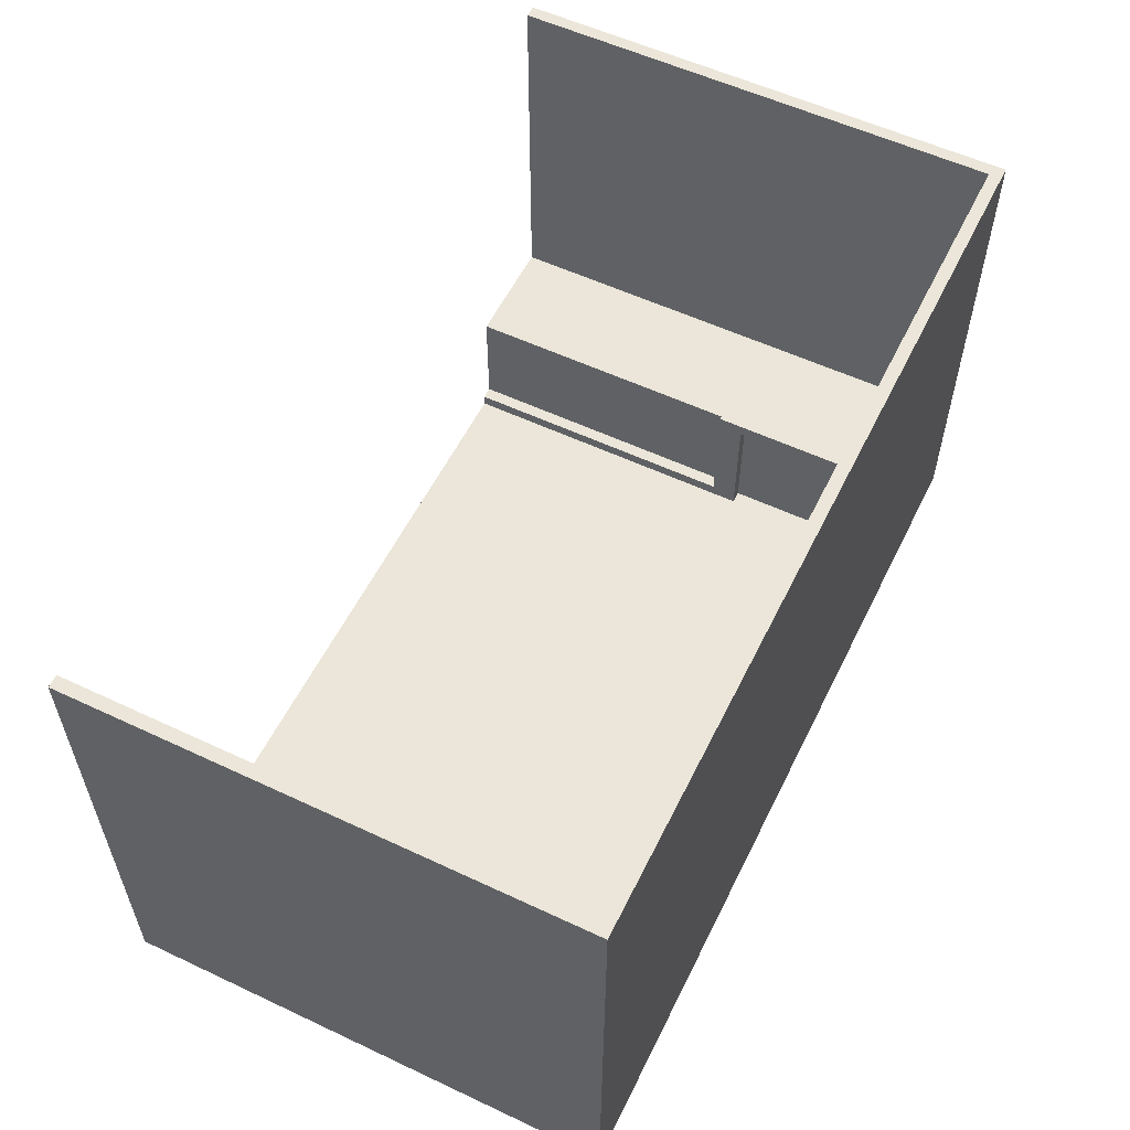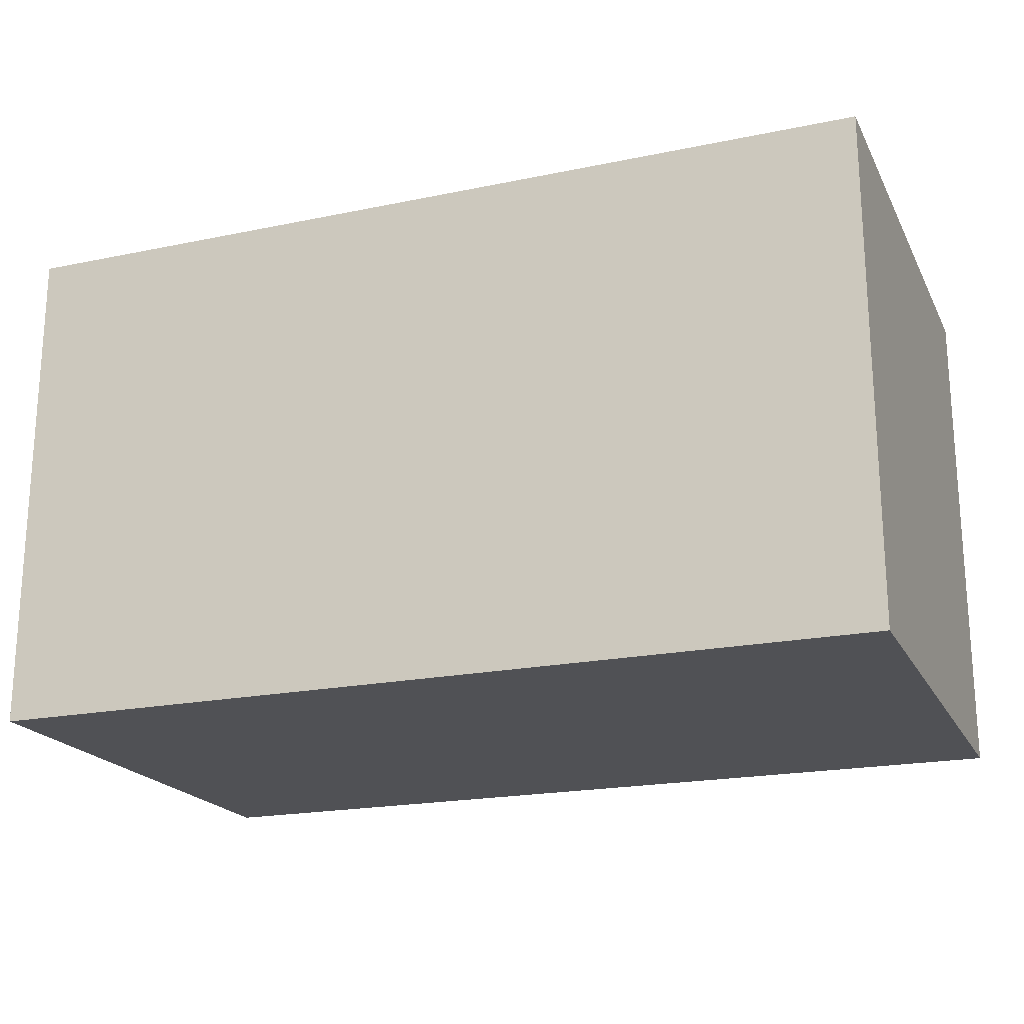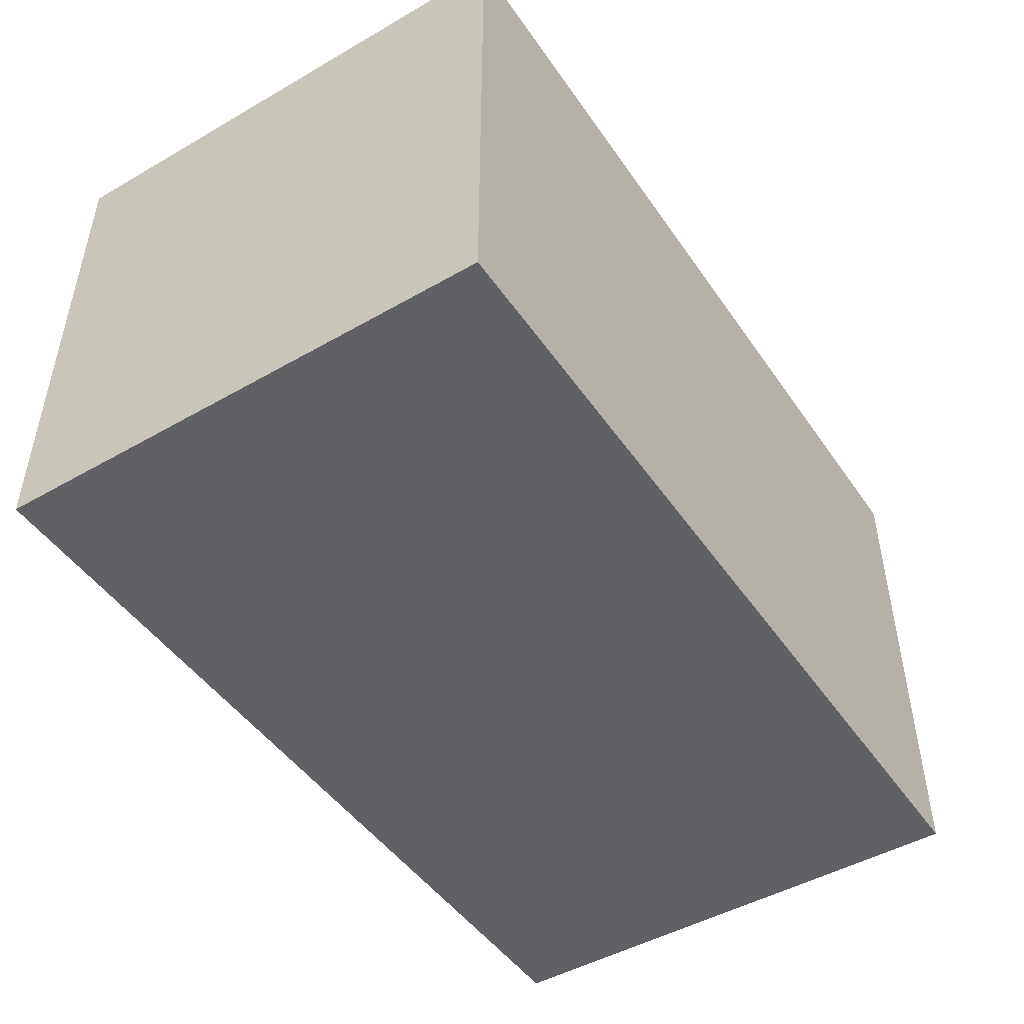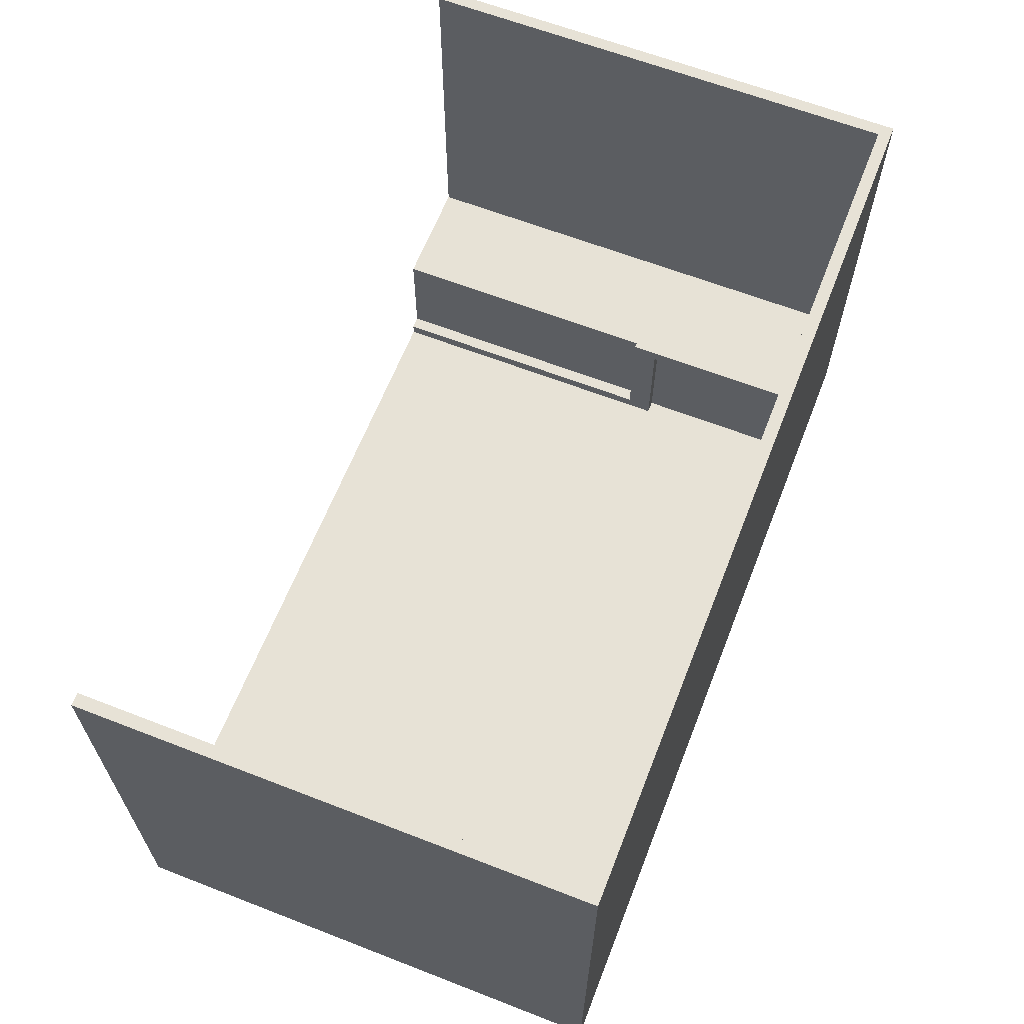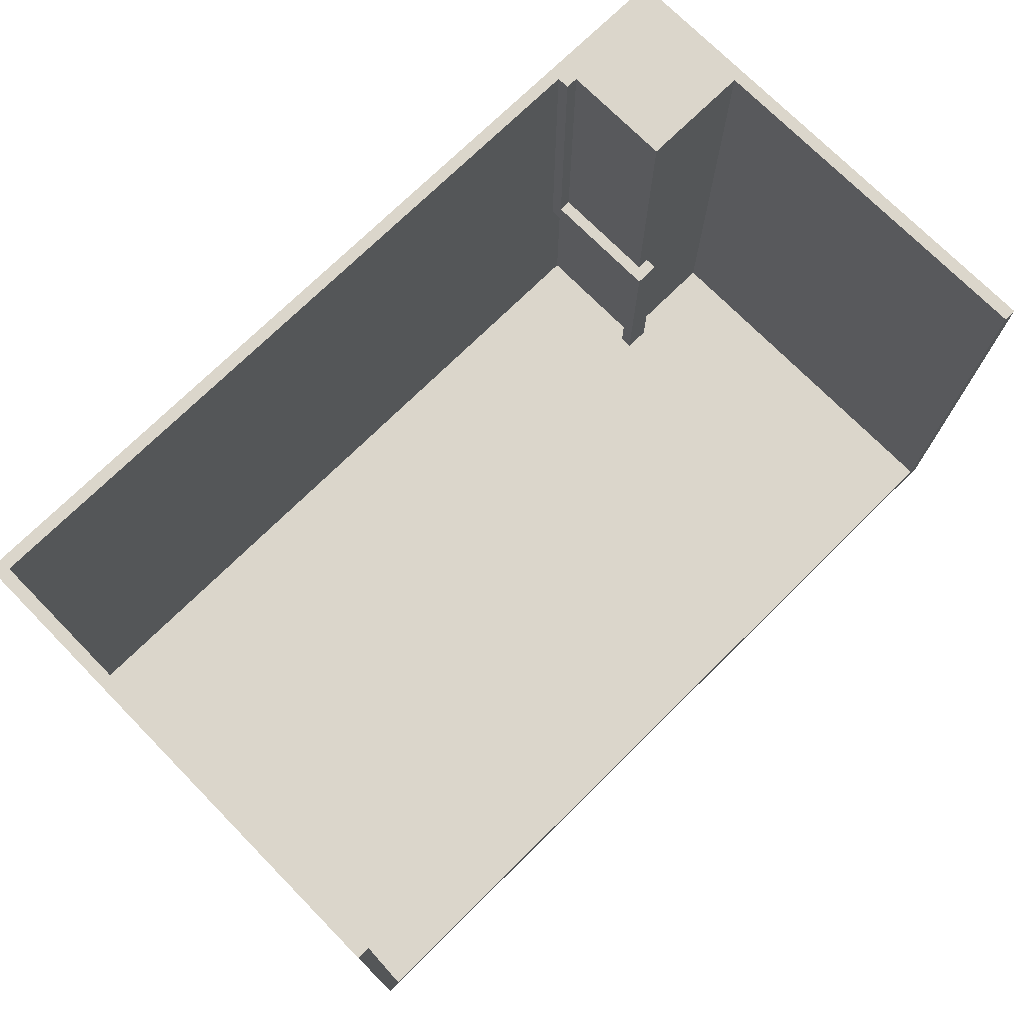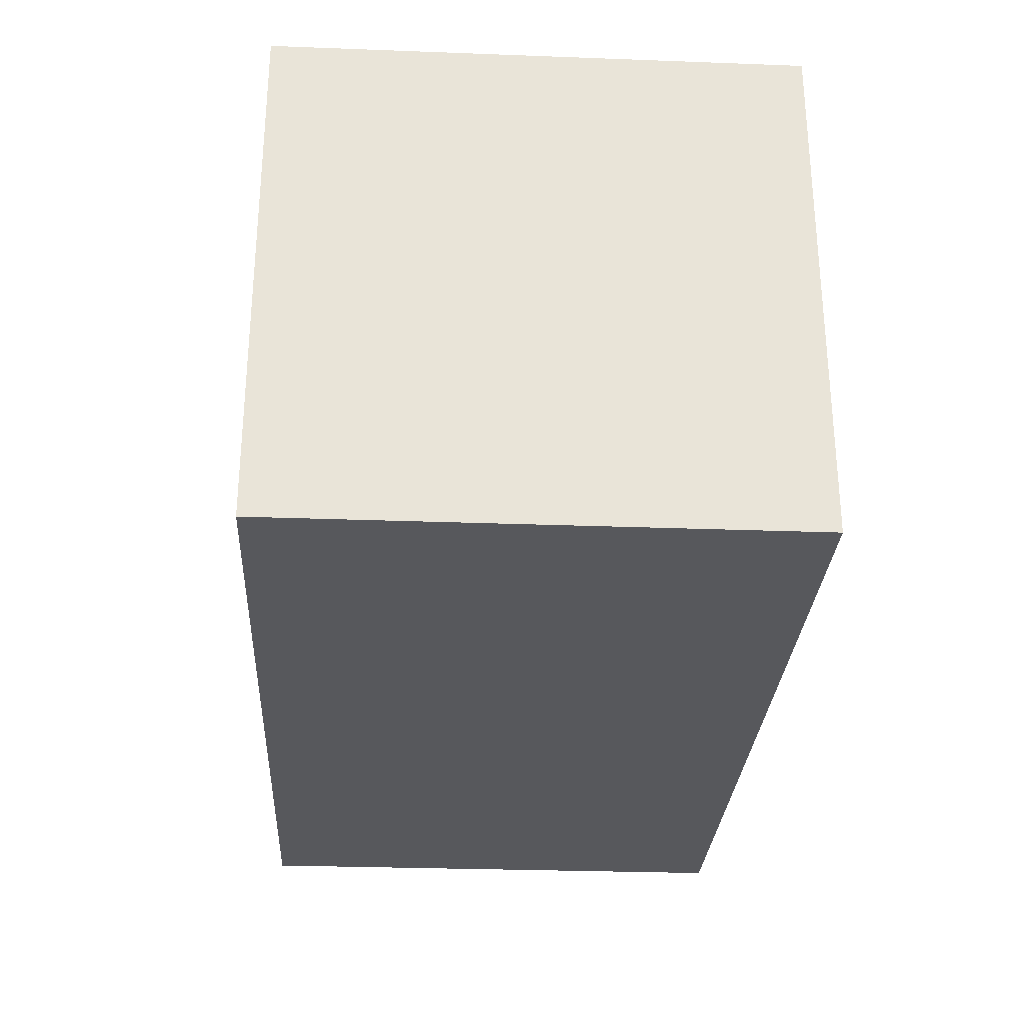
<metadata>
{"format":"obj","ext":"obj","renderer":"f3d","projection":"perspective","resolution":1024,"background":"white","views":[{"elev":56.6,"azim":-63.9,"up":"+Z"},{"elev":-20.2,"azim":-159.2,"up":"+Y"},{"elev":-47.6,"azim":-57.1,"up":"+Z"},{"elev":63.6,"azim":-68.6,"up":"+Z"},{"elev":73.5,"azim":-44.6,"up":"+Y"},{"elev":-28.6,"azim":86.8,"up":"+Y"}]}
</metadata>
<code>
o
v -3.5 0 2
v -3.5 0 -2
v -3.5 0.1 0.5
v -3.5 0.1 -0.6
v -3.5 1.8 0.5
v -3.5 1.8 -0.6
v -3.5 4 2
v -3.5 4 -2
v 2.4 0.1 -0.8
v 2.4 0.1 -0.9
v 2.4 1.5 -0.9
v 2.4 1.5 -1.9
v 2.4 1.7 -0.8
v 2.4 1.7 -1.8
v 2.4 4 -1.8
v 2.4 4 -1.9
v 2.5 0.1 -0.9
v 2.5 0.1 -1.9
v 2.5 1.5 -0.9
v 2.5 1.5 -1.9
v 2.5 1.7 -0.9
v 2.5 1.7 -1.8
v 2.5 4 -0.9
v 2.5 4 -1.8
v 3.4 0.1 2
v 3.4 0.1 0.4
v 3.4 0.1 -0.9
v 3.4 1.7 0.4
v 3.4 1.7 -0.9
v 3.4 4 2
v 3.4 4 -0.9
v -3.4 0.1 2
v -3.4 0.1 0.5
v -3.4 0.1 -0.6
v -3.4 0.1 -1.9
v -3.4 1.8 0.5
v -3.4 1.8 -0.6
v -3.4 4 2
v -3.4 4 -1.9
v 2.6 0.1 -0.8
v 2.6 0.1 -0.9
v 2.6 1.7 -0.8
v 2.6 1.7 -0.9
v 3.5 0 2
v 3.5 0 -2
v 3.5 0.1 0.4
v 3.5 0.1 -0.9
v 3.5 1.7 0.4
v 3.5 1.7 -0.9
v 3.5 4 2
v 3.5 4 -2
v -3.5 0 2
v -3.5 4 2
v -3.4 0.1 2
v -3.4 4 2
v 3.4 0.1 2
v 3.4 4 2
v 3.5 0 2
v 3.5 4 2
v 2.4 0.1 -0.8
v 2.4 1.7 -0.8
v 2.6 0.1 -0.8
v 2.6 1.7 -0.8
v 2.5 1.7 -0.9
v 2.5 4 -0.9
v 2.6 0.1 -0.9
v 2.6 1.7 -0.9
v 3.4 0.1 -0.9
v 3.4 1.7 -0.9
v 3.4 4 -0.9
v 2.4 1.7 -1.8
v 2.4 4 -1.8
v 2.5 1.7 -1.8
v 2.5 4 -1.8
v -3.4 0.1 -1.9
v -3.4 4 -1.9
v 2.4 1.5 -1.9
v 2.4 4 -1.9
v 2.5 0.1 -1.9
v 2.5 1.5 -1.9
v 2.4 0.1 -0.9
v 2.4 1.5 -0.9
v 2.5 0.1 -0.9
v 2.5 1.5 -0.9
v -3.5 0 -2
v -3.5 4 -2
v 3.5 0 -2
v 3.5 4 -2
v -3.5 0 2
v 3.5 0 2
v -3.5 0 -2
v 3.5 0 -2
v 2.4 1.5 -0.9
v 2.5 1.5 -0.9
v 2.4 1.5 -1.9
v 2.5 1.5 -1.9
v -3.4 0.1 2
v 3.4 0.1 2
v -3.4 0.1 0.5
v 3.4 0.1 0.4
v -3.4 0.1 -0.6
v 2.4 0.1 -0.8
v 2.6 0.1 -0.8
v 2.4 0.1 -0.9
v 2.5 0.1 -0.9
v 2.6 0.1 -0.9
v 3.4 0.1 -0.9
v -3.4 0.1 -1.9
v 2.5 0.1 -1.9
v 2.4 1.7 -0.8
v 2.6 1.7 -0.8
v 2.5 1.7 -0.9
v 2.6 1.7 -0.9
v 2.4 1.7 -1.8
v 2.5 1.7 -1.8
v -3.5 4 2
v -3.4 4 2
v 3.4 4 2
v 3.5 4 2
v 2.5 4 -0.9
v 3.4 4 -0.9
v 2.4 4 -1.8
v 2.5 4 -1.8
v -3.4 4 -1.9
v 2.4 4 -1.9
v 2.5 4 -1.9
v -3.5 4 -2
v 3.5 4 -2
f 3 2 1
f 4 2 3
f 5 3 1
f 5 4 3
f 6 2 4
f 6 4 5
f 7 5 1
f 7 6 5
f 8 2 6
f 8 6 7
f 11 10 9
f 13 11 9
f 13 12 11
f 14 12 13
f 15 12 14
f 16 12 15
f 19 18 17
f 20 18 19
f 23 22 21
f 24 22 23
f 28 26 25
f 28 27 26
f 29 27 28
f 30 28 25
f 30 29 28
f 31 29 30
f 32 33 36
f 33 34 36
f 34 35 37
f 36 34 37
f 32 36 38
f 36 37 38
f 37 35 39
f 38 37 39
f 40 41 42
f 42 41 43
f 44 45 46
f 46 45 47
f 44 46 48
f 46 47 48
f 47 45 49
f 48 47 49
f 44 48 50
f 48 49 50
f 49 45 51
f 50 49 51
f 54 53 52
f 55 53 54
f 56 54 52
f 58 56 52
f 58 57 56
f 59 57 58
f 62 61 60
f 63 61 62
f 67 65 64
f 68 67 66
f 69 65 67
f 69 67 68
f 70 65 69
f 73 72 71
f 74 72 73
f 77 76 75
f 78 76 77
f 79 77 75
f 80 77 79
f 81 82 83
f 83 82 84
f 85 86 87
f 87 86 88
f 91 90 89
f 92 90 91
f 95 94 93
f 96 94 95
f 97 98 99
f 99 98 100
f 99 100 101
f 101 100 102
f 102 100 103
f 101 102 104
f 103 100 106
f 106 100 107
f 104 105 108
f 101 104 108
f 108 105 109
f 110 111 112
f 112 111 113
f 110 112 114
f 114 112 115
f 118 119 121
f 120 121 123
f 116 117 124
f 122 123 125
f 123 121 126
f 125 123 126
f 116 124 127
f 124 125 127
f 125 126 127
f 126 121 128
f 127 126 128
f 121 119 128

</code>
